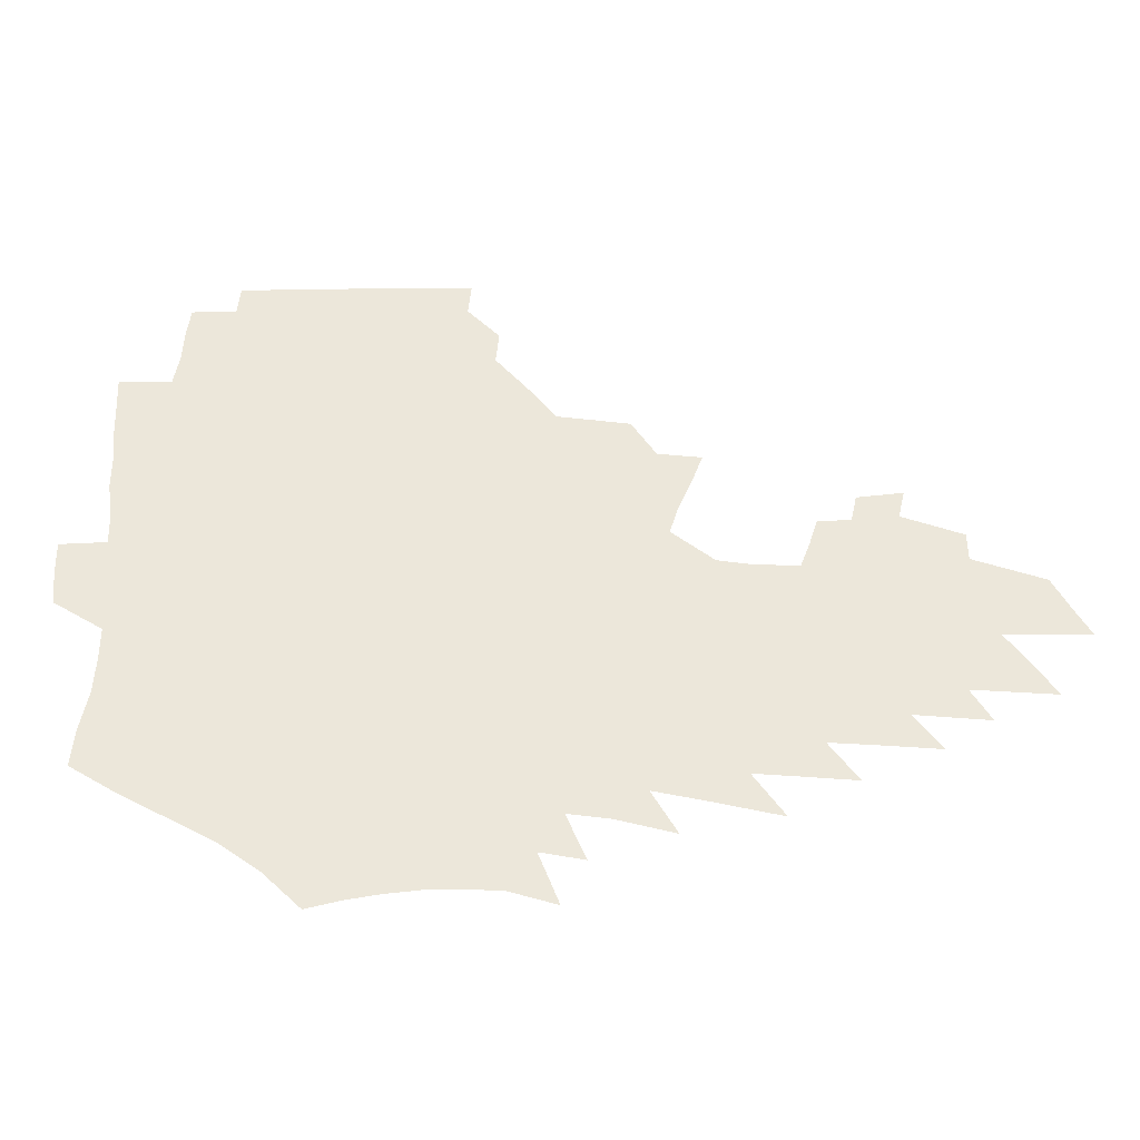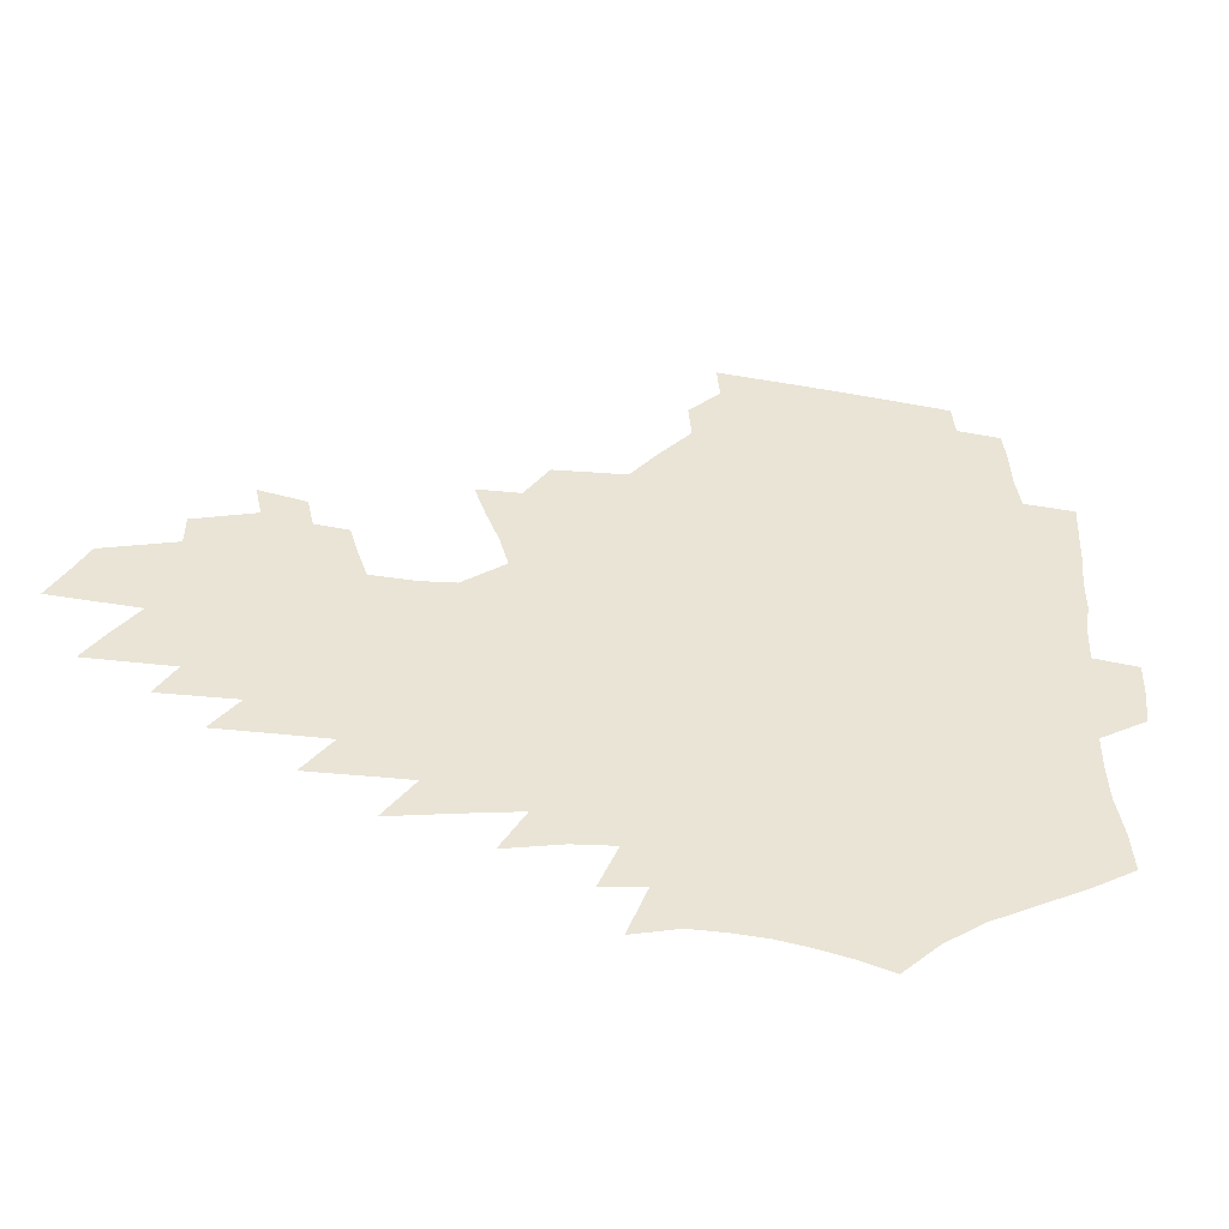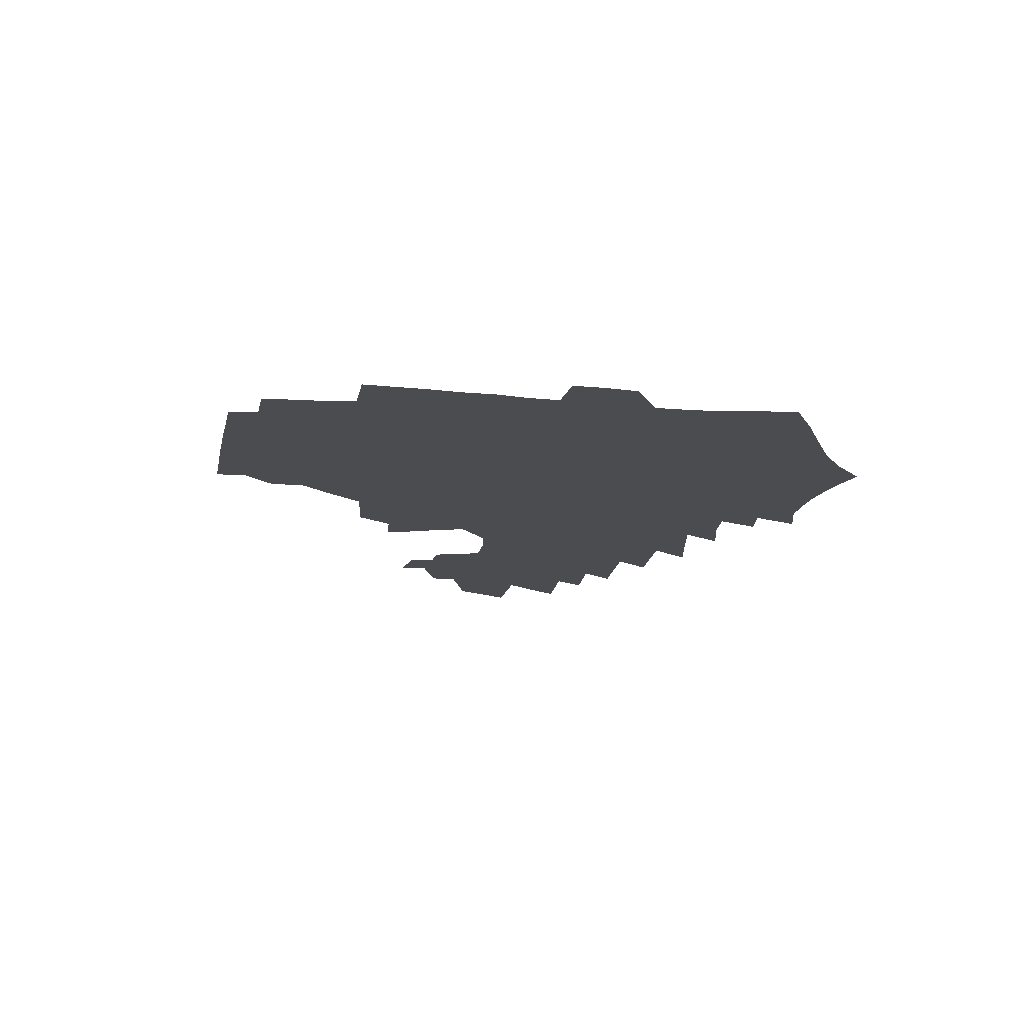
<metadata>
{"format":"obj","ext":"obj","renderer":"f3d","projection":"perspective","resolution":1024,"background":"white","views":[{"elev":-38.0,"azim":-0.4,"up":"+Y"},{"elev":-47.0,"azim":169.1,"up":"+Y"},{"elev":-15.2,"azim":-100.5,"up":"+Z"}]}
</metadata>
<code>
v 185.8 250.5 0
v 184.2 265.7 0
v 183.9 280.9 0
v 201.5 171 0
v 203 188.2 0
v 206.3 205.9 0
v 207.2 221.9 0
v 207.2 237.2 0
v 205.4 252.1 0
v 204.9 267.2 0
v 204.3 282.1 0
v 203.9 297.1 0
v 201.6 312.2 0
v 201.6 327.2 0
v 200.2 342.2 0
v 199.6 357.1 0
v 199 371.9 0
v 221.6 158.6 0
v 221.5 175 0
v 223.6 192.3 0
v 225 208.5 0
v 227.6 224.7 0
v 228 239.4 0
v 225.1 253.8 0
v 224.4 268.6 0
v 223.5 283.3 0
v 222.9 298.2 0
v 222.4 313 0
v 221.2 328 0
v 221.5 342.8 0
v 222.3 357.4 0
v 222.1 371.8 0
v 224.7 386.1 0
v 225.3 400.3 0
v 227.1 414.1 0
v 242.6 147.2 0
v 240.2 162.5 0
v 241 179.1 0
v 241.2 195 0
v 242.1 210.6 0
v 242.9 225.8 0
v 244.8 241.1 0
v 242.2 255.2 0
v 240.5 269.7 0
v 239.7 284.3 0
v 240.7 299.1 0
v 239.3 313.9 0
v 239 328.7 0
v 240.2 343.4 0
v 241 357.9 0
v 241.3 372.4 0
v 242.9 386.7 0
v 244.5 400.7 0
v 246.8 414.4 0
v 248.2 427.9 0
v 262.7 136.1 0
v 261.5 152.3 0
v 260.2 167.7 0
v 259.2 182.9 0
v 259.1 198.2 0
v 258.8 212.9 0
v 258.6 227.5 0
v 259.1 242.1 0
v 257.8 256.3 0
v 256.5 270.7 0
v 255.8 285.2 0
v 255.1 299.9 0
v 255.1 314.6 0
v 256.1 329.4 0
v 256.6 344 0
v 257.7 358.4 0
v 258.2 372.8 0
v 259.3 387.1 0
v 261.3 401.2 0
v 263 414.9 0
v 264.9 428.3 0
v 280.3 123.3 0
v 280.4 141.9 0
v 278.8 157 0
v 277 171.5 0
v 276.3 186.4 0
v 274.9 200.6 0
v 274.7 215 0
v 274.1 229.1 0
v 273.5 243.1 0
v 272.1 257.2 0
v 270.9 271.5 0
v 270.1 286 0
v 270.1 300.5 0
v 270.2 315.1 0
v 271.2 329.8 0
v 271.6 344.3 0
v 272 358.8 0
v 273.7 373.3 0
v 274.7 387.5 0
v 277.1 401.6 0
v 278.1 415.3 0
v 280.4 428.9 0
v 296.5 107.4 0
v 296.2 128.7 0
v 295.1 145.3 0
v 293.3 160 0
v 292.5 175 0
v 291.1 189 0
v 290.2 202.9 0
v 289.4 216.7 0
v 288.9 230.4 0
v 287.5 244 0
v 286.3 257.9 0
v 285 272.2 0
v 285 286.4 0
v 284.6 300.9 0
v 284.9 315.5 0
v 285.6 330 0
v 286.3 344.6 0
v 287.5 359.1 0
v 288.4 373.5 0
v 290.2 387.9 0
v 291.3 401.9 0
v 293.1 415.7 0
v 294.4 429.1 0
v 311.9 111.5 0
v 310.6 132.4 0
v 309 148.1 0
v 307.3 162.5 0
v 306.1 177.1 0
v 305 191.1 0
v 303.6 204.4 0
v 303.5 218.3 0
v 303.2 231.6 0
v 301.6 244.8 0
v 300.1 258.5 0
v 299.2 272.6 0
v 299 286.7 0
v 298.8 301.2 0
v 299.5 315.7 0
v 299.9 330.1 0
v 300.9 344.7 0
v 302 359.1 0
v 303 373.5 0
v 304.5 387.9 0
v 305.4 401.9 0
v 307.2 415.8 0
v 308.5 429.3 0
v 326.7 114.2 0
v 324.3 134 0
v 322.3 149.7 0
v 320.6 164.6 0
v 319.3 179.1 0
v 318.1 192.8 0
v 317.2 206.2 0
v 316.6 219.5 0
v 316.3 232.5 0
v 315.2 245.2 0
v 314 258.6 0
v 313 272.8 0
v 312.7 287 0
v 312.8 301.4 0
v 313.4 315.7 0
v 314.2 330 0
v 315.1 344.4 0
v 316.3 358.9 0
v 317.4 373.3 0
v 318.8 387.9 0
v 320.1 401.9 0
v 321.4 415.8 0
v 322.6 429.4 0
v 341.4 116 0
v 338 134.8 0
v 335.6 150.4 0
v 333.6 165.8 0
v 332 180.6 0
v 330.7 193.9 0
v 329.7 207.2 0
v 328.9 220.2 0
v 328.6 233.1 0
v 327.9 245.6 0
v 327.2 258.6 0
v 326.4 272.8 0
v 326.1 287.5 0
v 326.5 301.3 0
v 327.3 315.3 0
v 328.3 329.6 0
v 329.5 344 0
v 330.7 358.4 0
v 332 372.9 0
v 333.2 387.4 0
v 334.6 401.6 0
v 335.8 415.7 0
v 336.9 429.4 0
v 356.5 116.3 0
v 352.1 135.1 0
v 349 151.4 0
v 346.8 166.1 0
v 344.6 181.1 0
v 343.1 194.7 0
v 342 207.9 0
v 341.1 221 0
v 340.5 233.6 0
v 340.2 245.9 0
v 339.8 258.7 0
v 339.5 272.5 0
v 339.4 286.9 0
v 340.2 300.7 0
v 341.2 314.7 0
v 342.6 328.8 0
v 343.8 343.3 0
v 345.3 357.6 0
v 346.9 372.1 0
v 348.3 386.7 0
v 349.2 401.3 0
v 350.6 415.5 0
v 351.9 429.5 0
v 372.3 115.7 0
v 367 134.8 0
v 362.8 151.7 0
v 360 166.7 0
v 357.2 181.8 0
v 355.9 194.8 0
v 354.4 208.3 0
v 353.2 221.4 0
v 352.5 234.1 0
v 352.2 246.2 0
v 352.1 258.6 0
v 352.3 272 0
v 352.9 285.7 0
v 353.8 299.5 0
v 355.2 313.5 0
v 356.8 327.8 0
v 358.5 342.1 0
v 360.3 356.5 0
v 362.1 371.1 0
v 363.6 385.8 0
v 364.9 400.6 0
v 393 109.5 0
v 384 132.7 0
v 377.1 152.1 0
v 373.5 167.1 0
v 370.6 181.7 0
v 368.1 195.9 0
v 366.8 208.6 0
v 365.2 222 0
v 364.3 234.3 0
v 363.9 246.3 0
v 364.3 258.5 0
v 365 271.3 0
v 366 284.4 0
v 367.3 297.9 0
v 369 312 0
v 371 326.3 0
v 373.2 340.6 0
v 375.2 354.9 0
v 377.5 369.6 0
v 403 129.2 0
v 394.5 149.9 0
v 387.7 167.2 0
v 384.4 181.5 0
v 381.9 195.3 0
v 379.2 209 0
v 377.1 222.3 0
v 376.1 234.4 0
v 375.9 246.2 0
v 376.4 258.1 0
v 377.3 270.4 0
v 378.6 283.1 0
v 380.4 296.5 0
v 382.6 310.3 0
v 385.1 324.5 0
v 387.6 338.6 0
v 390.6 352.9 0
v 412.9 147.6 0
v 405.3 164.7 0
v 401.2 179.2 0
v 397.8 193.4 0
v 393.7 207.8 0
v 390.9 221.2 0
v 390.3 233.4 0
v 389.2 245.7 0
v 389 257.7 0
v 390 269.8 0
v 391.6 282.3 0
v 393.5 295.1 0
v 396.2 308.6 0
v 398.9 322.3 0
v 402.2 336.3 0
v 406.6 350.9 0
v 438.2 141 0
v 427.1 160.6 0
v 419 177 0
v 415.9 190.8 0
v 410.2 205.9 0
v 404.9 220.5 0
v 403.9 232.7 0
v 403.1 244.9 0
v 403.3 256.9 0
v 403.8 269 0
v 404.8 281.1 0
v 406.8 293.6 0
v 410.3 306.7 0
v 413.2 320.1 0
v 417.3 334 0
v 422.7 348.8 0
v 451.8 155.4 0
v 443.1 172.1 0
v 436.9 187.2 0
v 429.6 202.8 0
v 421.5 218.8 0
v 418.3 231.8 0
v 416.9 244 0
v 417.7 255.8 0
v 418 267.7 0
v 418.7 279.7 0
v 421.6 291.8 0
v 425 304.6 0
v 429 317.9 0
v 433.7 331.8 0
v 480 149 0
v 466.5 168.6 0
v 457.5 184.7 0
v 451 199.3 0
v 441.7 215.7 0
v 435.7 229.9 0
v 433.7 242.3 0
v 433.9 254.1 0
v 433.6 266.1 0
v 435.8 277.6 0
v 438.1 289 0
v 442 301.9 0
v 447.8 315.7 0
v 453 329.9 0
v 487.3 167.2 0
v 477 183.7 0
v 468.6 198.8 0
v 462.1 213 0
v 454.1 228 0
v 450.3 240.7 0
v 451.5 252.1 0
v 453.2 263.3 0
v 456.9 273.9 0
v 509.5 165.6 0
v 496.8 183.2 0
v 487.4 198.5 0
v 477.7 213.7 0
v 471.5 226.9 0
v 467.1 239.4 0
v 466.1 250.6 0
v 467.4 261.3 0
v 472 271.8 0
v 518.8 182 0
v 509.5 197.1 0
v 501.5 211.4 0
v 494.1 225 0
v 490 237.3 0
v 487.4 249 0
v 488 260.1 0
v 491.9 271.3 0
v 496.3 283 0
v 499.9 295.2 0
v 543.2 180.3 0
v 531.3 196.6 0
v 527.2 209.9 0
v 519 223.6 0
v 514.9 236.2 0
v 513.1 248.4 0
v 512.5 260.3 0
v 511.3 272 0
v 512.3 283.7 0
v 514.5 295.6 0
v 517.3 308 0
v 564 194.1 0
v 555.1 208.8 0
v 548.2 222.7 0
v 542.3 235.9 0
v 539.5 248.6 0
v 537.1 261.1 0
v 535.1 273.3 0
v 535.5 285.7 0
v 534.7 297.8 0
v 537.7 310.7 0
v 591.9 206.7 0
v 581.9 221.8 0
v 571.2 236.3 0
v 567.3 249.5 0
v 563.8 262.4 0
v 562.1 275.2 0
v 561.8 288.1 0
v 608.9 236.4 0
v 601 250.7 0
v 593.8 264.4 0
f 8 9 1
f 1 9 2
f 9 10 2
f 2 10 3
f 10 11 3
f 18 19 4
f 4 19 5
f 19 20 5
f 5 20 6
f 20 21 6
f 6 21 7
f 21 22 7
f 7 22 8
f 22 23 8
f 8 23 9
f 23 24 9
f 9 24 10
f 24 25 10
f 10 25 11
f 25 26 11
f 11 26 12
f 26 27 12
f 12 27 13
f 27 28 13
f 13 28 14
f 28 29 14
f 14 29 15
f 29 30 15
f 15 30 16
f 30 31 16
f 16 31 17
f 31 32 17
f 36 37 18
f 18 37 19
f 37 38 19
f 19 38 20
f 38 39 20
f 20 39 21
f 39 40 21
f 21 40 22
f 40 41 22
f 22 41 23
f 41 42 23
f 23 42 24
f 42 43 24
f 24 43 25
f 43 44 25
f 25 44 26
f 44 45 26
f 26 45 27
f 45 46 27
f 27 46 28
f 46 47 28
f 28 47 29
f 47 48 29
f 29 48 30
f 48 49 30
f 30 49 31
f 49 50 31
f 31 50 32
f 50 51 32
f 32 51 33
f 51 52 33
f 33 52 34
f 52 53 34
f 34 53 35
f 53 54 35
f 56 57 36
f 36 57 37
f 57 58 37
f 37 58 38
f 58 59 38
f 38 59 39
f 59 60 39
f 39 60 40
f 60 61 40
f 40 61 41
f 61 62 41
f 41 62 42
f 62 63 42
f 42 63 43
f 63 64 43
f 43 64 44
f 64 65 44
f 44 65 45
f 65 66 45
f 45 66 46
f 66 67 46
f 46 67 47
f 67 68 47
f 47 68 48
f 68 69 48
f 48 69 49
f 69 70 49
f 49 70 50
f 70 71 50
f 50 71 51
f 71 72 51
f 51 72 52
f 72 73 52
f 52 73 53
f 73 74 53
f 53 74 54
f 74 75 54
f 54 75 55
f 75 76 55
f 77 78 56
f 56 78 57
f 78 79 57
f 57 79 58
f 79 80 58
f 58 80 59
f 80 81 59
f 59 81 60
f 81 82 60
f 60 82 61
f 82 83 61
f 61 83 62
f 83 84 62
f 62 84 63
f 84 85 63
f 63 85 64
f 85 86 64
f 64 86 65
f 86 87 65
f 65 87 66
f 87 88 66
f 66 88 67
f 88 89 67
f 67 89 68
f 89 90 68
f 68 90 69
f 90 91 69
f 69 91 70
f 91 92 70
f 70 92 71
f 92 93 71
f 71 93 72
f 93 94 72
f 72 94 73
f 94 95 73
f 73 95 74
f 95 96 74
f 74 96 75
f 96 97 75
f 75 97 76
f 97 98 76
f 99 100 77
f 77 100 78
f 100 101 78
f 78 101 79
f 101 102 79
f 79 102 80
f 102 103 80
f 80 103 81
f 103 104 81
f 81 104 82
f 104 105 82
f 82 105 83
f 105 106 83
f 83 106 84
f 106 107 84
f 84 107 85
f 107 108 85
f 85 108 86
f 108 109 86
f 86 109 87
f 109 110 87
f 87 110 88
f 110 111 88
f 88 111 89
f 111 112 89
f 89 112 90
f 112 113 90
f 90 113 91
f 113 114 91
f 91 114 92
f 114 115 92
f 92 115 93
f 115 116 93
f 93 116 94
f 116 117 94
f 94 117 95
f 117 118 95
f 95 118 96
f 118 119 96
f 96 119 97
f 119 120 97
f 97 120 98
f 120 121 98
f 99 122 100
f 122 123 100
f 100 123 101
f 123 124 101
f 101 124 102
f 124 125 102
f 102 125 103
f 125 126 103
f 103 126 104
f 126 127 104
f 104 127 105
f 127 128 105
f 105 128 106
f 128 129 106
f 106 129 107
f 129 130 107
f 107 130 108
f 130 131 108
f 108 131 109
f 131 132 109
f 109 132 110
f 132 133 110
f 110 133 111
f 133 134 111
f 111 134 112
f 134 135 112
f 112 135 113
f 135 136 113
f 113 136 114
f 136 137 114
f 114 137 115
f 137 138 115
f 115 138 116
f 138 139 116
f 116 139 117
f 139 140 117
f 117 140 118
f 140 141 118
f 118 141 119
f 141 142 119
f 119 142 120
f 142 143 120
f 120 143 121
f 143 144 121
f 122 145 123
f 145 146 123
f 123 146 124
f 146 147 124
f 124 147 125
f 147 148 125
f 125 148 126
f 148 149 126
f 126 149 127
f 149 150 127
f 127 150 128
f 150 151 128
f 128 151 129
f 151 152 129
f 129 152 130
f 152 153 130
f 130 153 131
f 153 154 131
f 131 154 132
f 154 155 132
f 132 155 133
f 155 156 133
f 133 156 134
f 156 157 134
f 134 157 135
f 157 158 135
f 135 158 136
f 158 159 136
f 136 159 137
f 159 160 137
f 137 160 138
f 160 161 138
f 138 161 139
f 161 162 139
f 139 162 140
f 162 163 140
f 140 163 141
f 163 164 141
f 141 164 142
f 164 165 142
f 142 165 143
f 165 166 143
f 143 166 144
f 166 167 144
f 145 168 146
f 168 169 146
f 146 169 147
f 169 170 147
f 147 170 148
f 170 171 148
f 148 171 149
f 171 172 149
f 149 172 150
f 172 173 150
f 150 173 151
f 173 174 151
f 151 174 152
f 174 175 152
f 152 175 153
f 175 176 153
f 153 176 154
f 176 177 154
f 154 177 155
f 177 178 155
f 155 178 156
f 178 179 156
f 156 179 157
f 179 180 157
f 157 180 158
f 180 181 158
f 158 181 159
f 181 182 159
f 159 182 160
f 182 183 160
f 160 183 161
f 183 184 161
f 161 184 162
f 184 185 162
f 162 185 163
f 185 186 163
f 163 186 164
f 186 187 164
f 164 187 165
f 187 188 165
f 165 188 166
f 188 189 166
f 166 189 167
f 189 190 167
f 168 191 169
f 191 192 169
f 169 192 170
f 192 193 170
f 170 193 171
f 193 194 171
f 171 194 172
f 194 195 172
f 172 195 173
f 195 196 173
f 173 196 174
f 196 197 174
f 174 197 175
f 197 198 175
f 175 198 176
f 198 199 176
f 176 199 177
f 199 200 177
f 177 200 178
f 200 201 178
f 178 201 179
f 201 202 179
f 179 202 180
f 202 203 180
f 180 203 181
f 203 204 181
f 181 204 182
f 204 205 182
f 182 205 183
f 205 206 183
f 183 206 184
f 206 207 184
f 184 207 185
f 207 208 185
f 185 208 186
f 208 209 186
f 186 209 187
f 209 210 187
f 187 210 188
f 210 211 188
f 188 211 189
f 211 212 189
f 189 212 190
f 212 213 190
f 191 214 192
f 214 215 192
f 192 215 193
f 215 216 193
f 193 216 194
f 216 217 194
f 194 217 195
f 217 218 195
f 195 218 196
f 218 219 196
f 196 219 197
f 219 220 197
f 197 220 198
f 220 221 198
f 198 221 199
f 221 222 199
f 199 222 200
f 222 223 200
f 200 223 201
f 223 224 201
f 201 224 202
f 224 225 202
f 202 225 203
f 225 226 203
f 203 226 204
f 226 227 204
f 204 227 205
f 227 228 205
f 205 228 206
f 228 229 206
f 206 229 207
f 229 230 207
f 207 230 208
f 230 231 208
f 208 231 209
f 231 232 209
f 209 232 210
f 232 233 210
f 210 233 211
f 233 234 211
f 211 234 212
f 214 235 215
f 235 236 215
f 215 236 216
f 236 237 216
f 216 237 217
f 237 238 217
f 217 238 218
f 238 239 218
f 218 239 219
f 239 240 219
f 219 240 220
f 240 241 220
f 220 241 221
f 241 242 221
f 221 242 222
f 242 243 222
f 222 243 223
f 243 244 223
f 223 244 224
f 244 245 224
f 224 245 225
f 245 246 225
f 225 246 226
f 246 247 226
f 226 247 227
f 247 248 227
f 227 248 228
f 248 249 228
f 228 249 229
f 249 250 229
f 229 250 230
f 250 251 230
f 230 251 231
f 251 252 231
f 231 252 232
f 252 253 232
f 232 253 233
f 236 254 237
f 254 255 237
f 237 255 238
f 255 256 238
f 238 256 239
f 256 257 239
f 239 257 240
f 257 258 240
f 240 258 241
f 258 259 241
f 241 259 242
f 259 260 242
f 242 260 243
f 260 261 243
f 243 261 244
f 261 262 244
f 244 262 245
f 262 263 245
f 245 263 246
f 263 264 246
f 246 264 247
f 264 265 247
f 247 265 248
f 265 266 248
f 248 266 249
f 266 267 249
f 249 267 250
f 267 268 250
f 250 268 251
f 268 269 251
f 251 269 252
f 269 270 252
f 252 270 253
f 255 271 256
f 271 272 256
f 256 272 257
f 272 273 257
f 257 273 258
f 273 274 258
f 258 274 259
f 274 275 259
f 259 275 260
f 275 276 260
f 260 276 261
f 276 277 261
f 261 277 262
f 277 278 262
f 262 278 263
f 278 279 263
f 263 279 264
f 279 280 264
f 264 280 265
f 280 281 265
f 265 281 266
f 281 282 266
f 266 282 267
f 282 283 267
f 267 283 268
f 283 284 268
f 268 284 269
f 284 285 269
f 269 285 270
f 285 286 270
f 271 287 272
f 287 288 272
f 272 288 273
f 288 289 273
f 273 289 274
f 289 290 274
f 274 290 275
f 290 291 275
f 275 291 276
f 291 292 276
f 276 292 277
f 292 293 277
f 277 293 278
f 293 294 278
f 278 294 279
f 294 295 279
f 279 295 280
f 295 296 280
f 280 296 281
f 296 297 281
f 281 297 282
f 297 298 282
f 282 298 283
f 298 299 283
f 283 299 284
f 299 300 284
f 284 300 285
f 300 301 285
f 285 301 286
f 301 302 286
f 288 303 289
f 303 304 289
f 289 304 290
f 304 305 290
f 290 305 291
f 305 306 291
f 291 306 292
f 306 307 292
f 292 307 293
f 307 308 293
f 293 308 294
f 308 309 294
f 294 309 295
f 309 310 295
f 295 310 296
f 310 311 296
f 296 311 297
f 311 312 297
f 297 312 298
f 312 313 298
f 298 313 299
f 313 314 299
f 299 314 300
f 314 315 300
f 300 315 301
f 315 316 301
f 301 316 302
f 303 317 304
f 317 318 304
f 304 318 305
f 318 319 305
f 305 319 306
f 319 320 306
f 306 320 307
f 320 321 307
f 307 321 308
f 321 322 308
f 308 322 309
f 322 323 309
f 309 323 310
f 323 324 310
f 310 324 311
f 324 325 311
f 311 325 312
f 325 326 312
f 312 326 313
f 326 327 313
f 313 327 314
f 327 328 314
f 314 328 315
f 328 329 315
f 315 329 316
f 329 330 316
f 318 331 319
f 331 332 319
f 319 332 320
f 332 333 320
f 320 333 321
f 333 334 321
f 321 334 322
f 334 335 322
f 322 335 323
f 335 336 323
f 323 336 324
f 336 337 324
f 324 337 325
f 337 338 325
f 325 338 326
f 338 339 326
f 326 339 327
f 331 340 332
f 340 341 332
f 332 341 333
f 341 342 333
f 333 342 334
f 342 343 334
f 334 343 335
f 343 344 335
f 335 344 336
f 344 345 336
f 336 345 337
f 345 346 337
f 337 346 338
f 346 347 338
f 338 347 339
f 347 348 339
f 341 349 342
f 349 350 342
f 342 350 343
f 350 351 343
f 343 351 344
f 351 352 344
f 344 352 345
f 352 353 345
f 345 353 346
f 353 354 346
f 346 354 347
f 354 355 347
f 347 355 348
f 355 356 348
f 349 359 350
f 359 360 350
f 350 360 351
f 360 361 351
f 351 361 352
f 361 362 352
f 352 362 353
f 362 363 353
f 353 363 354
f 363 364 354
f 354 364 355
f 364 365 355
f 355 365 356
f 365 366 356
f 356 366 357
f 366 367 357
f 357 367 358
f 367 368 358
f 360 370 361
f 370 371 361
f 361 371 362
f 371 372 362
f 362 372 363
f 372 373 363
f 363 373 364
f 373 374 364
f 364 374 365
f 374 375 365
f 365 375 366
f 375 376 366
f 366 376 367
f 376 377 367
f 367 377 368
f 377 378 368
f 368 378 369
f 378 379 369
f 371 380 372
f 380 381 372
f 372 381 373
f 381 382 373
f 373 382 374
f 382 383 374
f 374 383 375
f 383 384 375
f 375 384 376
f 384 385 376
f 376 385 377
f 385 386 377
f 377 386 378
f 382 387 383
f 387 388 383
f 383 388 384
f 388 389 384
f 384 389 385

</code>
